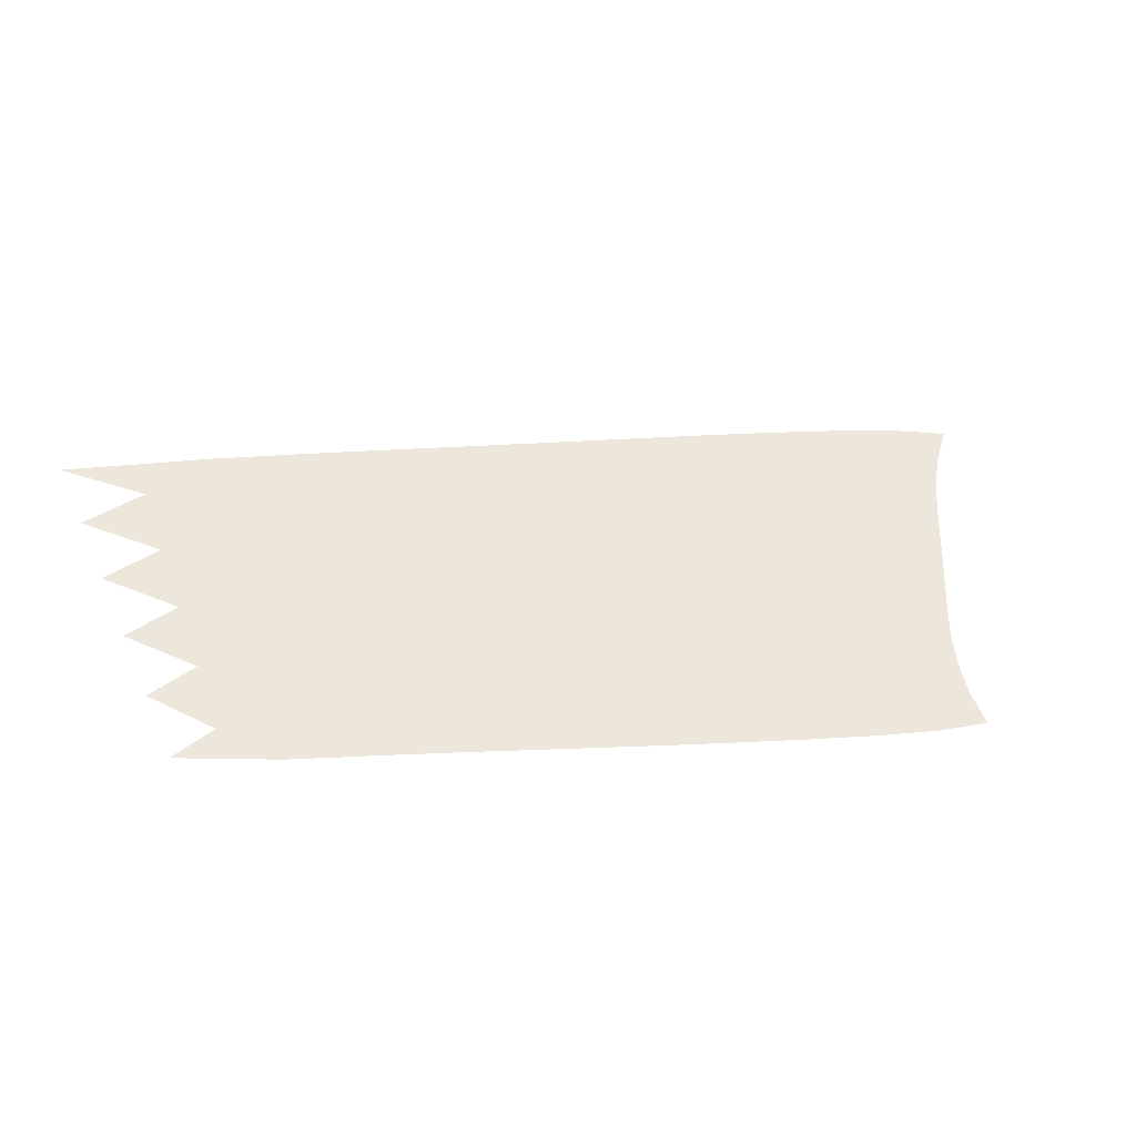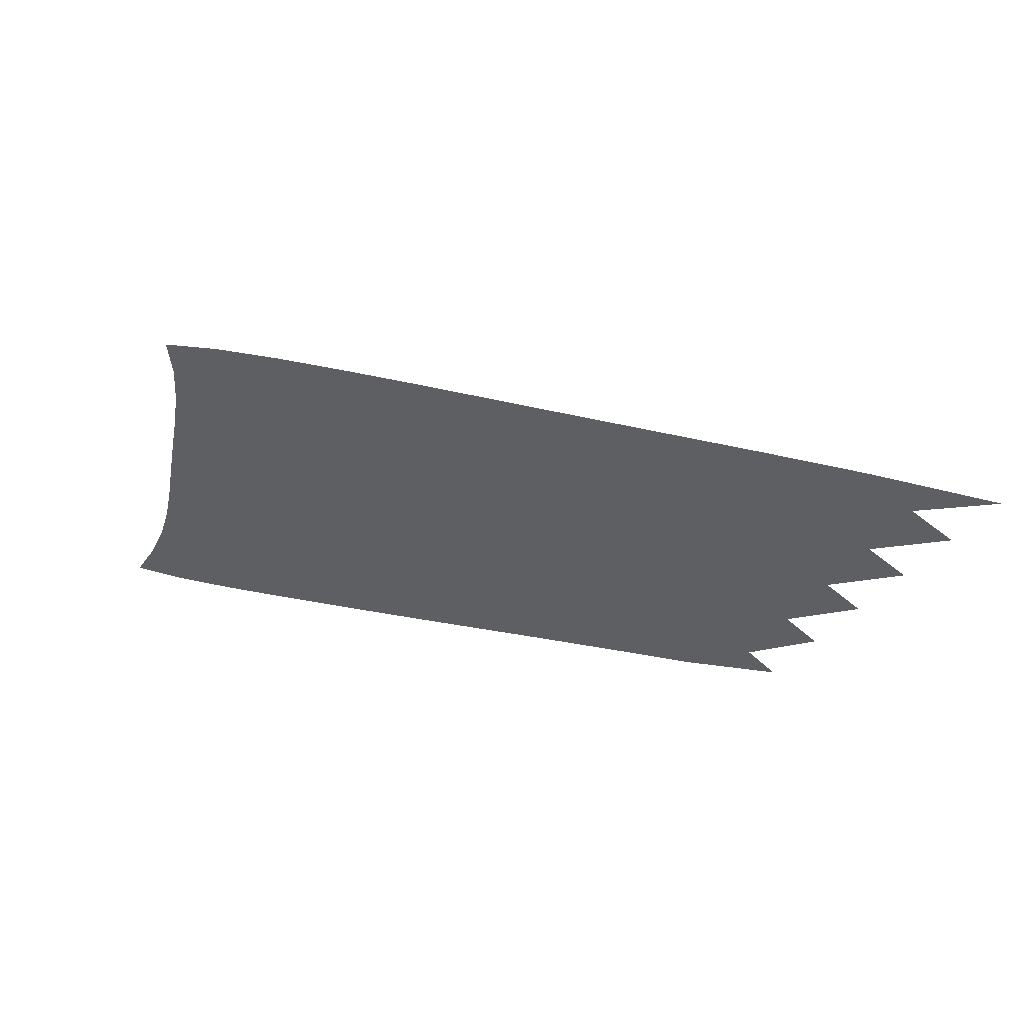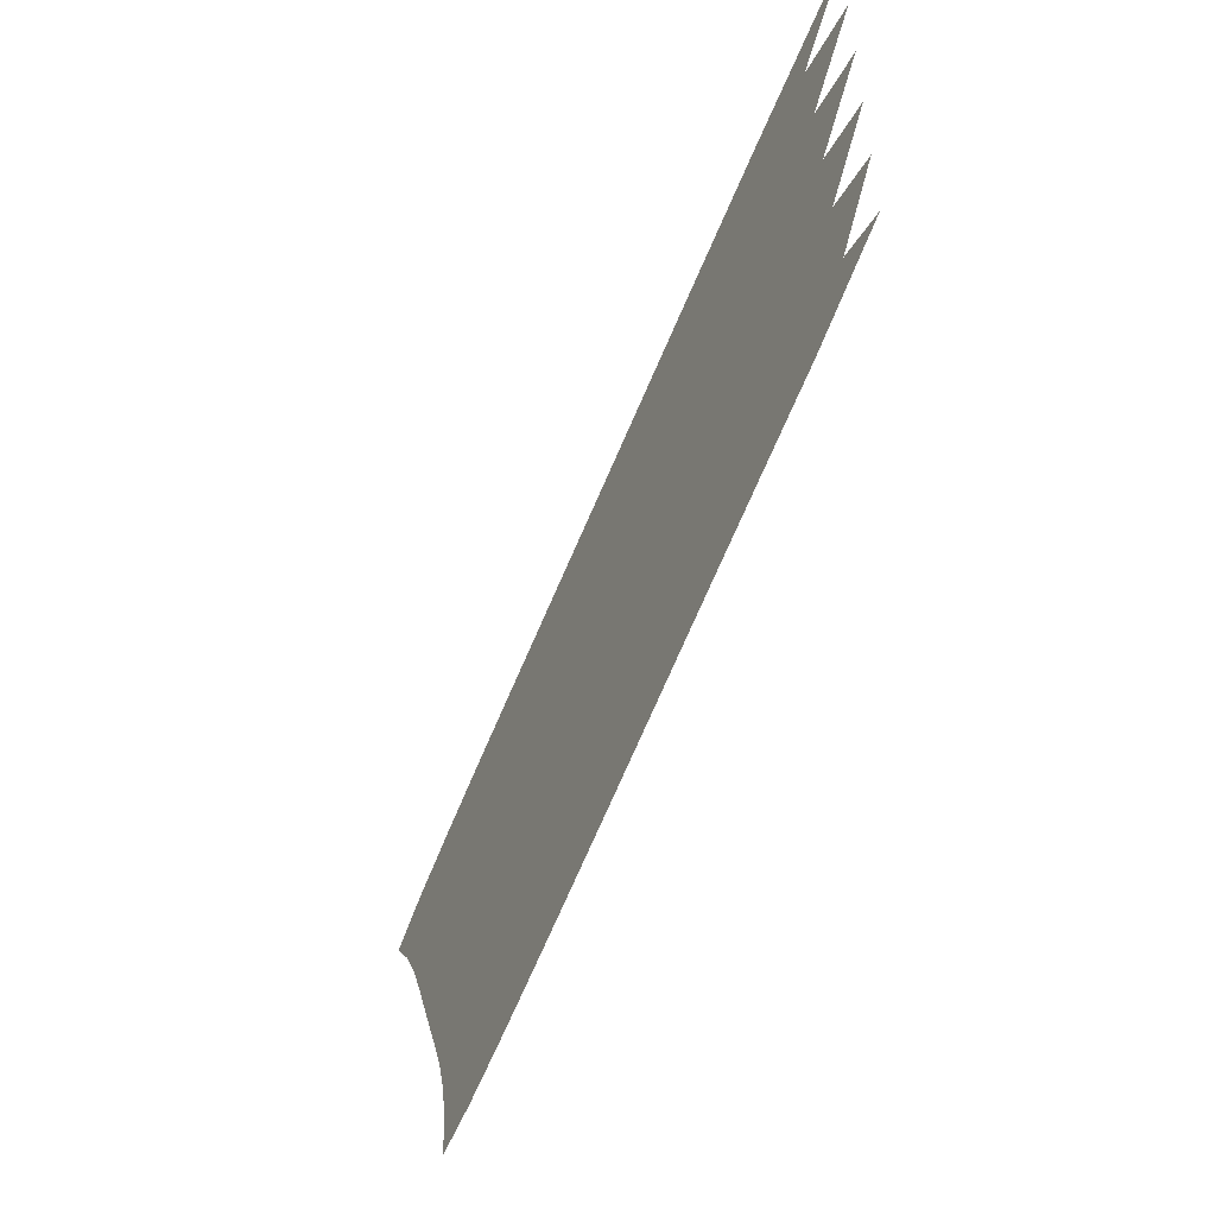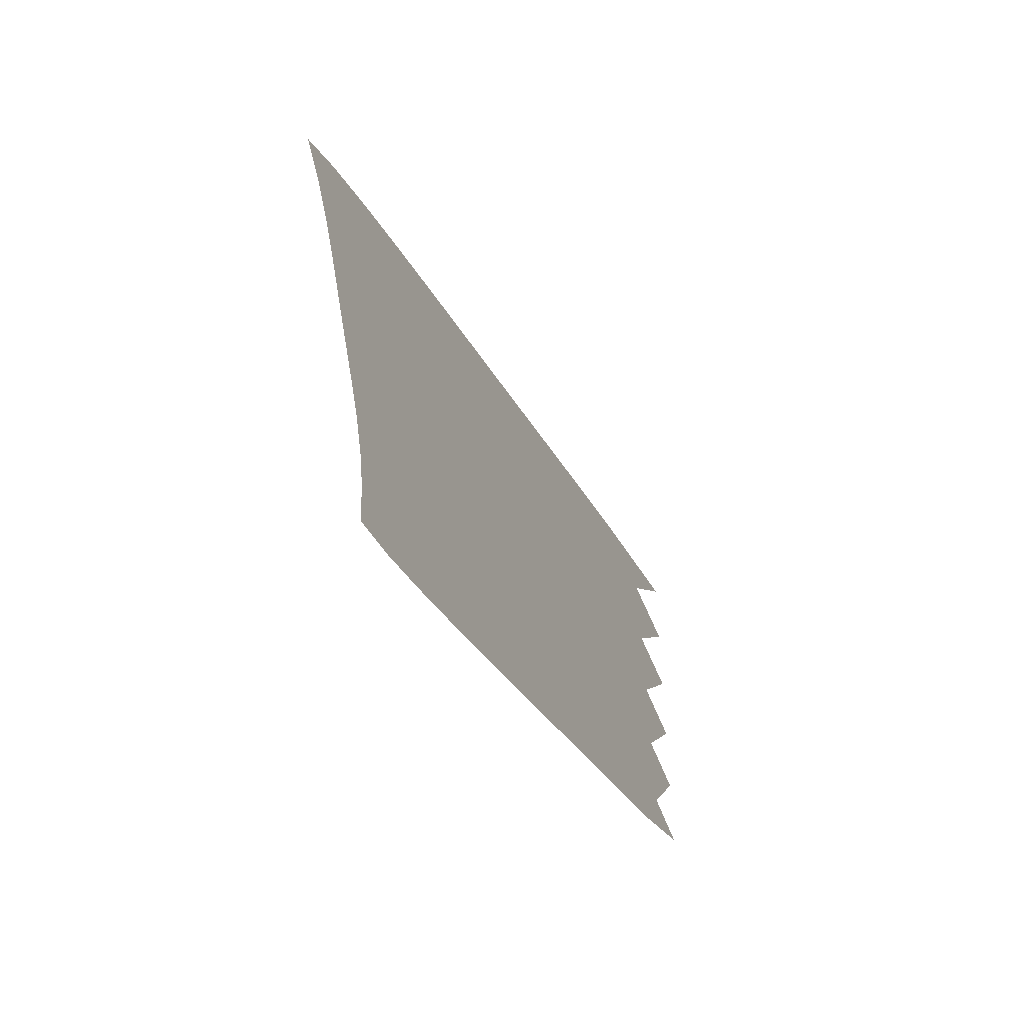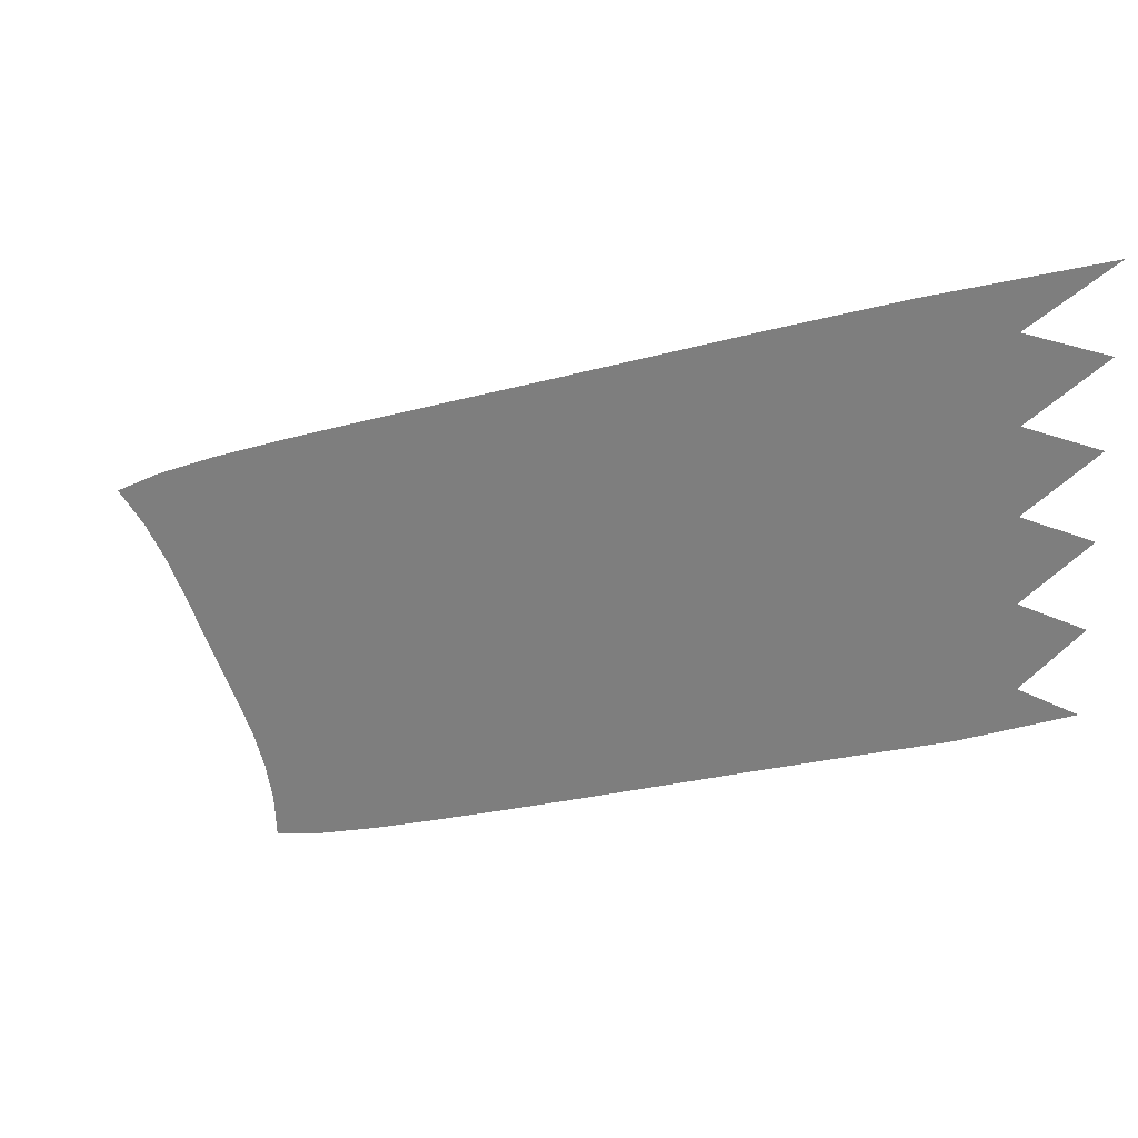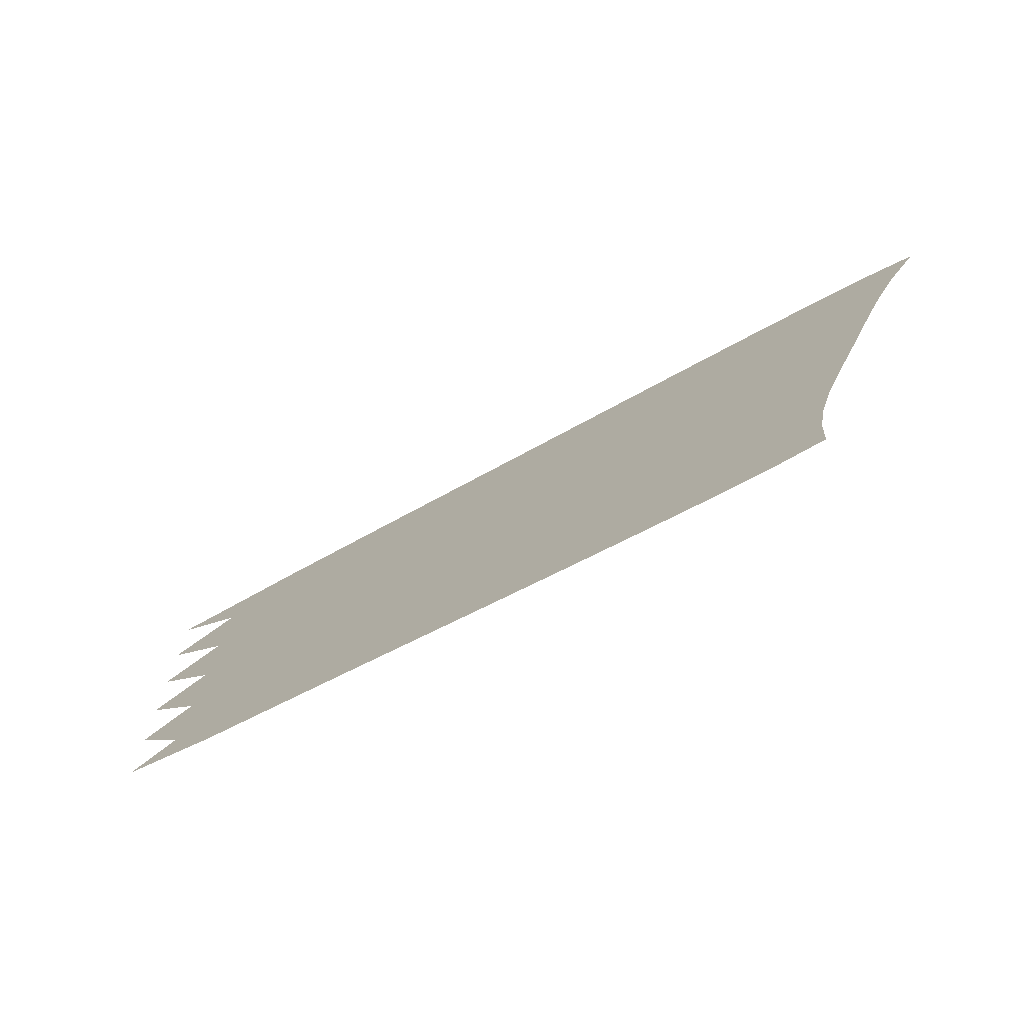
<metadata>
{"format":"obj","ext":"obj","renderer":"f3d","projection":"perspective","resolution":1024,"background":"white","views":[{"elev":53.8,"azim":-23.7,"up":"+Z"},{"elev":-42.0,"azim":144.3,"up":"+Z"},{"elev":-50.5,"azim":-115.2,"up":"+Y"},{"elev":-49.7,"azim":112.7,"up":"+Y"},{"elev":26.3,"azim":-158.9,"up":"+Y"},{"elev":-72.4,"azim":33.9,"up":"+Y"}]}
</metadata>
<code>
v  0.006542  9.997  0
v  2.015  9.335  0
v  3.547  8.782  0
v  4.896  8.282  0
v  6.131  7.825  0
v  7.269  7.407  0
v  8.313  7.022  0
v  9.255  6.666  0
v  10.09  6.334  0
v  10.81  6.018  0
v  11.4  5.7  0
v  0.9514  9.12  0
v  2.075  8.797  0
v  3.412  8.308  0
v  4.71  7.825  0
v  5.926  7.374  0
v  7.052  6.957  0
v  8.081  6.574  0
v  9.008  6.222  0
v  9.823  5.898  0
v  10.52  5.598  0
v  11.07  5.311  0
v  0.01115  8.996  0
v  1.794  8.35  0
v  3.238  7.837  0
v  4.541  7.361  0
v  5.744  6.915  0
v  6.854  6.502  0
v  7.867  6.12  0
v  8.778  5.77  0
v  9.578  5.451  0
v  10.26  5.16  0
v  10.82  4.897  0
v  0.865  8.131  0
v  1.909  7.817  0
v  3.172  7.354  0
v  4.413  6.891  0
v  5.584  6.452  0
v  6.672  6.041  0
v  7.669  5.662  0
v  8.566  5.313  0
v  9.357  4.995  0
v  10.04  4.708  0
v  10.6  4.456  0
v  0.01015  7.996  0
v  1.675  7.37  0
v  3.039  6.879  0
v  4.279  6.42  0
v  5.432  5.985  0
v  6.5  5.578  0
v  7.48  5.201  0
v  8.366  4.854  0
v  9.149  4.538  0
v  9.824  4.253  0
v  10.39  4  0
v  0.8027  7.145  0
v  1.792  6.841  0
v  2.988  6.394  0
v  4.168  5.946  0
v  5.289  5.517  0
v  6.335  5.114  0
v  7.299  4.74  0
v  8.171  4.397  0
v  8.946  4.086  0
v  9.616  3.804  0
v  10.18  3.55  0
v  0.009304  6.996  0
v  1.573  6.392  0
v  2.863  5.916  0
v  4.043  5.47  0
v  5.145  5.046  0
v  6.174  4.647  0
v  7.123  4.277  0
v  7.984  3.94  0
v  8.75  3.636  0
v  9.413  3.365  0
v  9.972  3.12  0
v  0.7411  6.16  0
v  1.678  5.863  0
v  2.809  5.429  0
v  3.933  4.991  0
v  5.008  4.571  0
v  6.02  4.176  0
v  6.958  3.81  0
v  7.811  3.477  0
v  8.571  3.182  0
v  9.232  2.926  0
v  9.793  2.709  0
v  0.008402  5.996  0
v  1.464  5.409  0
v  2.679  4.946  0
v  3.805  4.51  0
v  4.87  4.093  0
v  5.873  3.699  0
v  6.806  3.336  0
v  7.659  3.007  0
v  8.421  2.718  0
v  9.087  2.478  0
v  9.658  2.296  0
v  0.6657  5.173  0
v  1.536  4.877  0
v  2.604  4.454  0
v  3.685  4.026  0
v  4.735  3.611  0
v  5.734  3.218  0
v  6.67  2.855  0
v  7.529  2.527  0
v  8.303  2.241  0
v  8.985  2.008  0
v  9.572  1.859  0
v  0.003636  4.999  0
v  1.286  4.41  0
v  2.44  3.97  0
v  3.537  3.545  0
v  4.592  3.13  0
v  5.598  2.735  0
v  6.544  2.37  0
v  7.416  2.04  0
v  8.209  1.751  0
v  8.921  1.516  0
v  9.545  1.368  0
f 1 2 13
f 1 13 12
f 2 3 14
f 2 14 13
f 3 4 15
f 3 15 14
f 4 5 16
f 4 16 15
f 5 6 17
f 5 17 16
f 6 7 18
f 6 18 17
f 7 8 19
f 7 19 18
f 8 9 20
f 8 20 19
f 9 10 21
f 9 21 20
f 10 11 22
f 10 22 21
f 12 13 24
f 12 24 23
f 13 14 25
f 13 25 24
f 14 15 26
f 14 26 25
f 15 16 27
f 15 27 26
f 16 17 28
f 16 28 27
f 17 18 29
f 17 29 28
f 18 19 30
f 18 30 29
f 19 20 31
f 19 31 30
f 20 21 32
f 20 32 31
f 21 22 33
f 21 33 32
f 23 24 35
f 23 35 34
f 24 25 36
f 24 36 35
f 25 26 37
f 25 37 36
f 26 27 38
f 26 38 37
f 27 28 39
f 27 39 38
f 28 29 40
f 28 40 39
f 29 30 41
f 29 41 40
f 30 31 42
f 30 42 41
f 31 32 43
f 31 43 42
f 32 33 44
f 32 44 43
f 34 35 46
f 34 46 45
f 35 36 47
f 35 47 46
f 36 37 48
f 36 48 47
f 37 38 49
f 37 49 48
f 38 39 50
f 38 50 49
f 39 40 51
f 39 51 50
f 40 41 52
f 40 52 51
f 41 42 53
f 41 53 52
f 42 43 54
f 42 54 53
f 43 44 55
f 43 55 54
f 45 46 57
f 45 57 56
f 46 47 58
f 46 58 57
f 47 48 59
f 47 59 58
f 48 49 60
f 48 60 59
f 49 50 61
f 49 61 60
f 50 51 62
f 50 62 61
f 51 52 63
f 51 63 62
f 52 53 64
f 52 64 63
f 53 54 65
f 53 65 64
f 54 55 66
f 54 66 65
f 56 57 68
f 56 68 67
f 57 58 69
f 57 69 68
f 58 59 70
f 58 70 69
f 59 60 71
f 59 71 70
f 60 61 72
f 60 72 71
f 61 62 73
f 61 73 72
f 62 63 74
f 62 74 73
f 63 64 75
f 63 75 74
f 64 65 76
f 64 76 75
f 65 66 77
f 65 77 76
f 67 68 79
f 67 79 78
f 68 69 80
f 68 80 79
f 69 70 81
f 69 81 80
f 70 71 82
f 70 82 81
f 71 72 83
f 71 83 82
f 72 73 84
f 72 84 83
f 73 74 85
f 73 85 84
f 74 75 86
f 74 86 85
f 75 76 87
f 75 87 86
f 76 77 88
f 76 88 87
f 78 79 90
f 78 90 89
f 79 80 91
f 79 91 90
f 80 81 92
f 80 92 91
f 81 82 93
f 81 93 92
f 82 83 94
f 82 94 93
f 83 84 95
f 83 95 94
f 84 85 96
f 84 96 95
f 85 86 97
f 85 97 96
f 86 87 98
f 86 98 97
f 87 88 99
f 87 99 98
f 89 90 101
f 89 101 100
f 90 91 102
f 90 102 101
f 91 92 103
f 91 103 102
f 92 93 104
f 92 104 103
f 93 94 105
f 93 105 104
f 94 95 106
f 94 106 105
f 95 96 107
f 95 107 106
f 96 97 108
f 96 108 107
f 97 98 109
f 97 109 108
f 98 99 110
f 98 110 109
f 100 101 112
f 100 112 111
f 101 102 113
f 101 113 112
f 102 103 114
f 102 114 113
f 103 104 115
f 103 115 114
f 104 105 116
f 104 116 115
f 105 106 117
f 105 117 116
f 106 107 118
f 106 118 117
f 107 108 119
f 107 119 118
f 108 109 120
f 108 120 119
f 109 110 121
f 109 121 120

</code>
